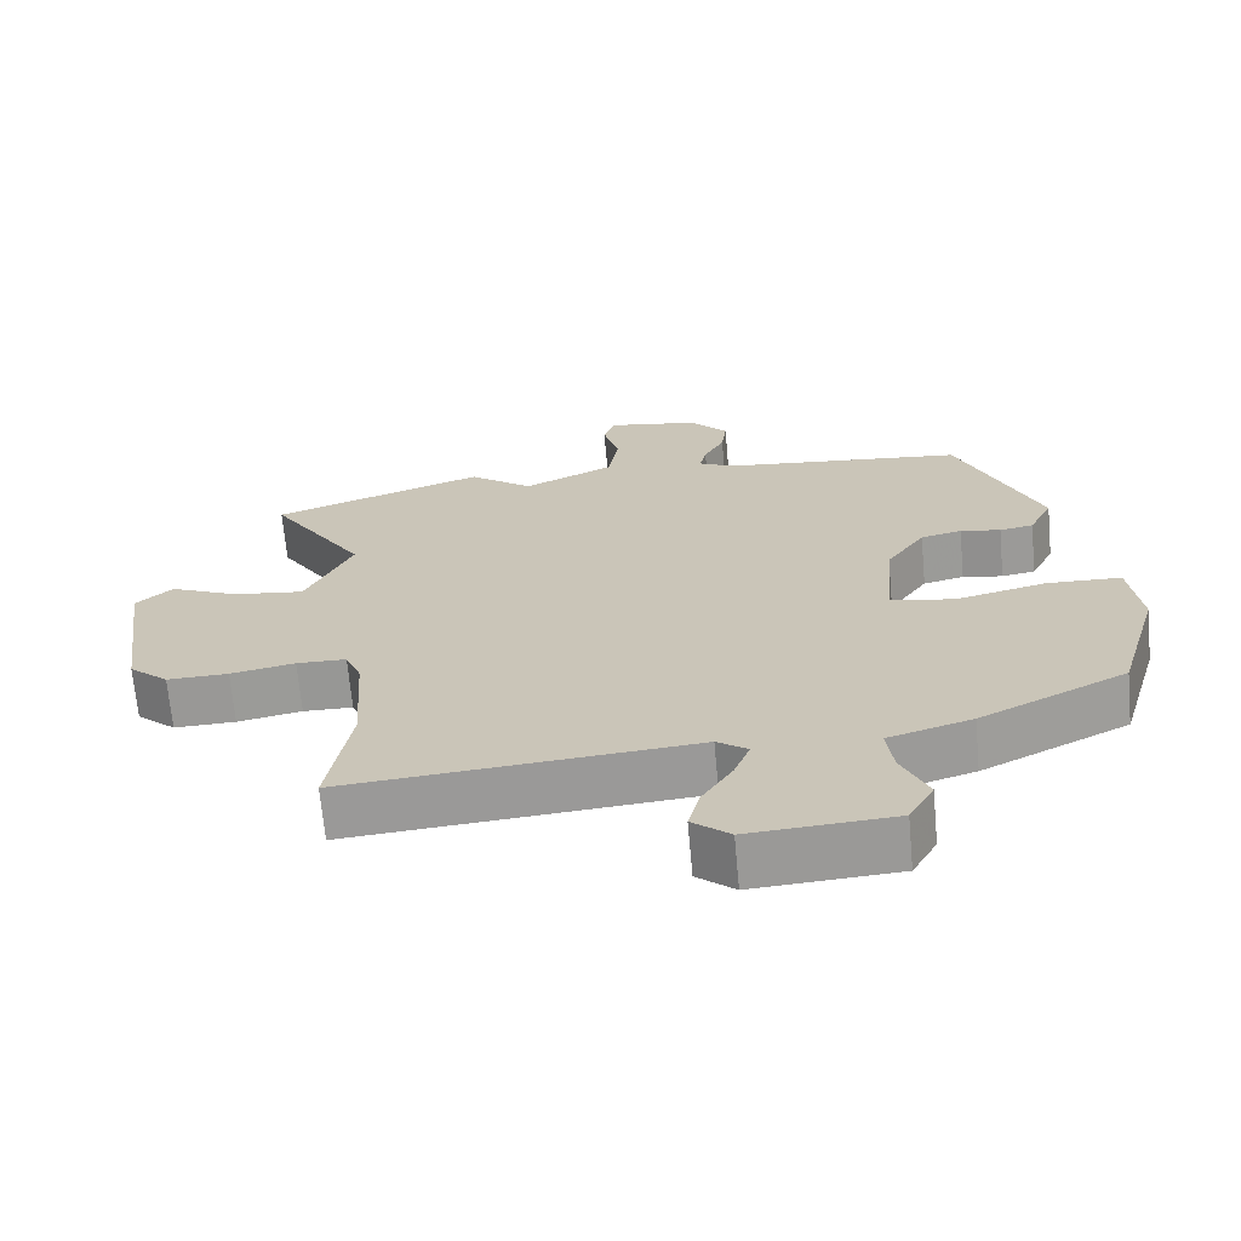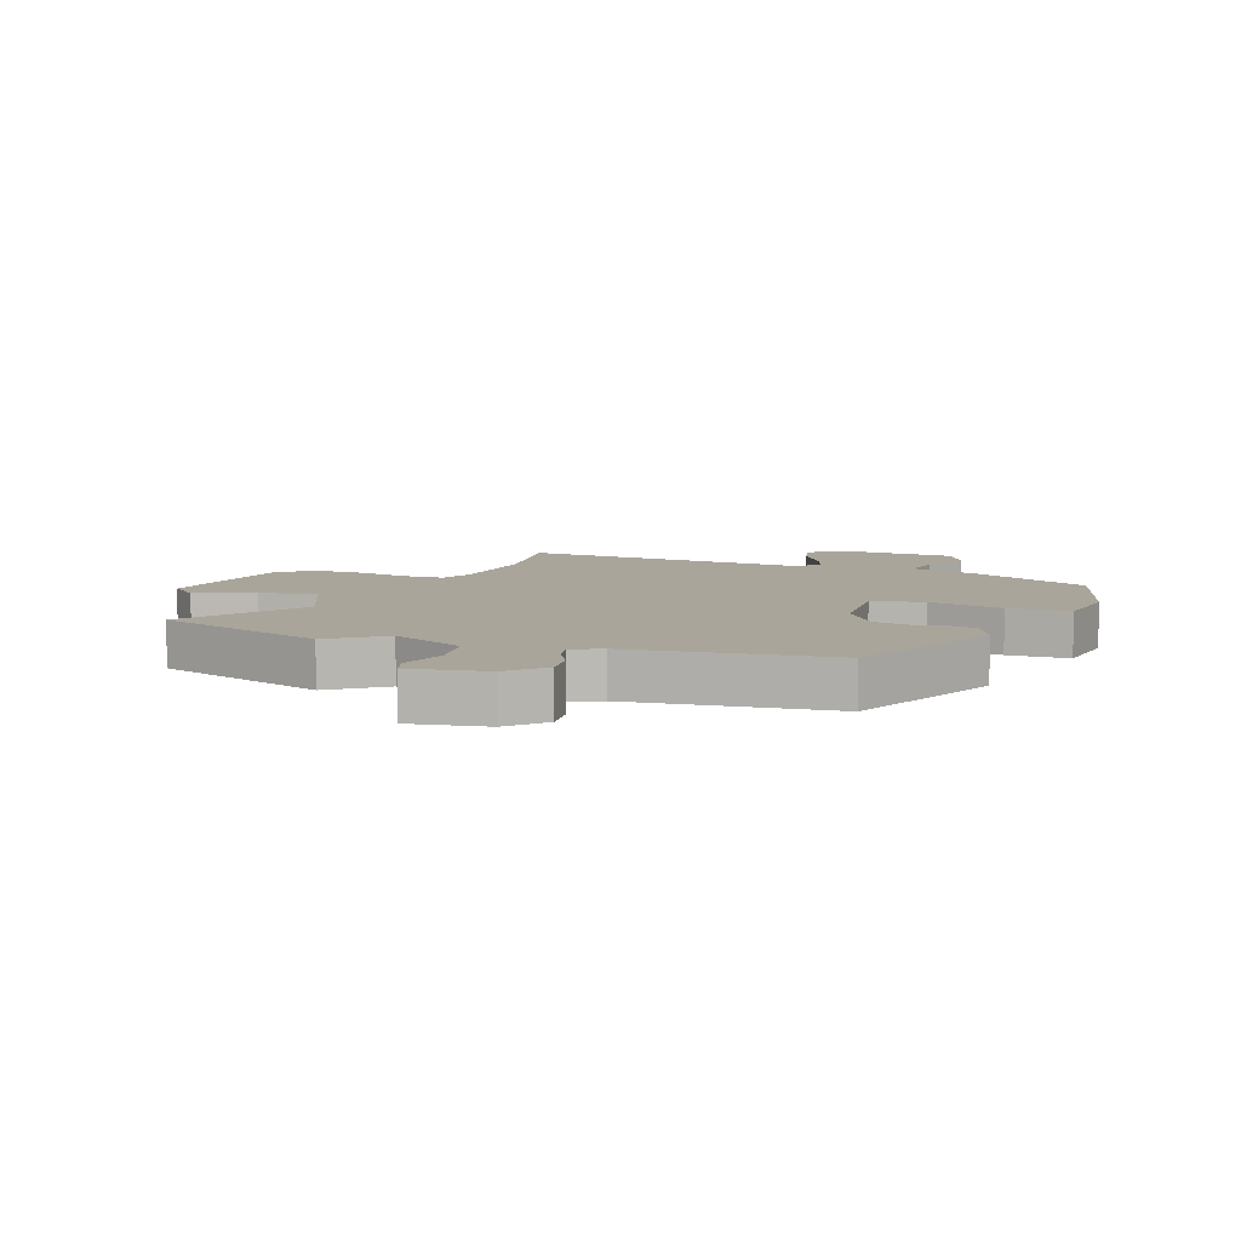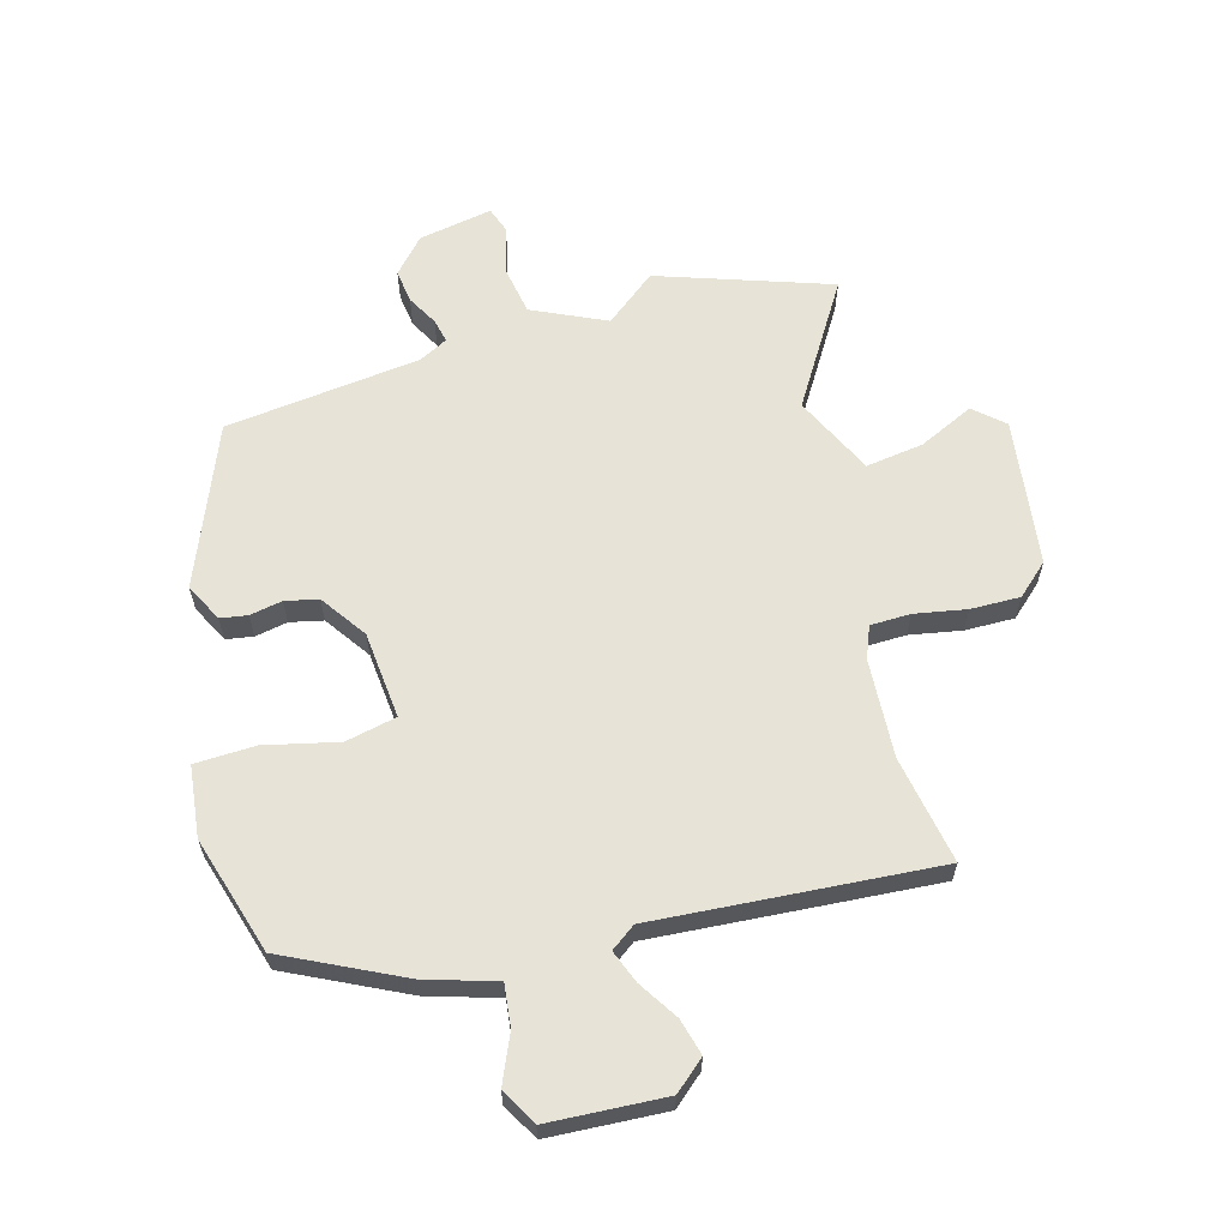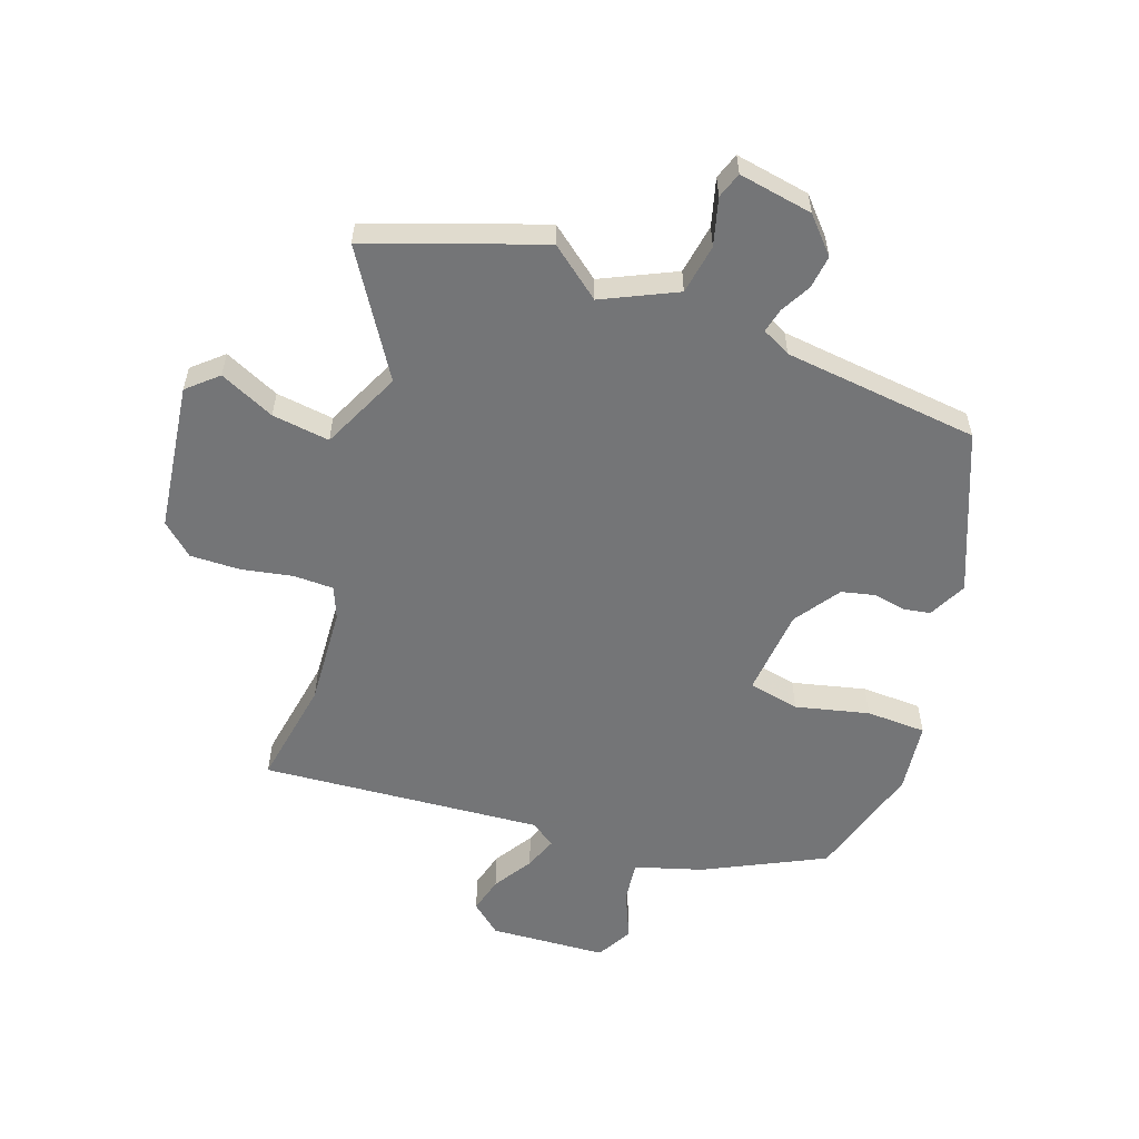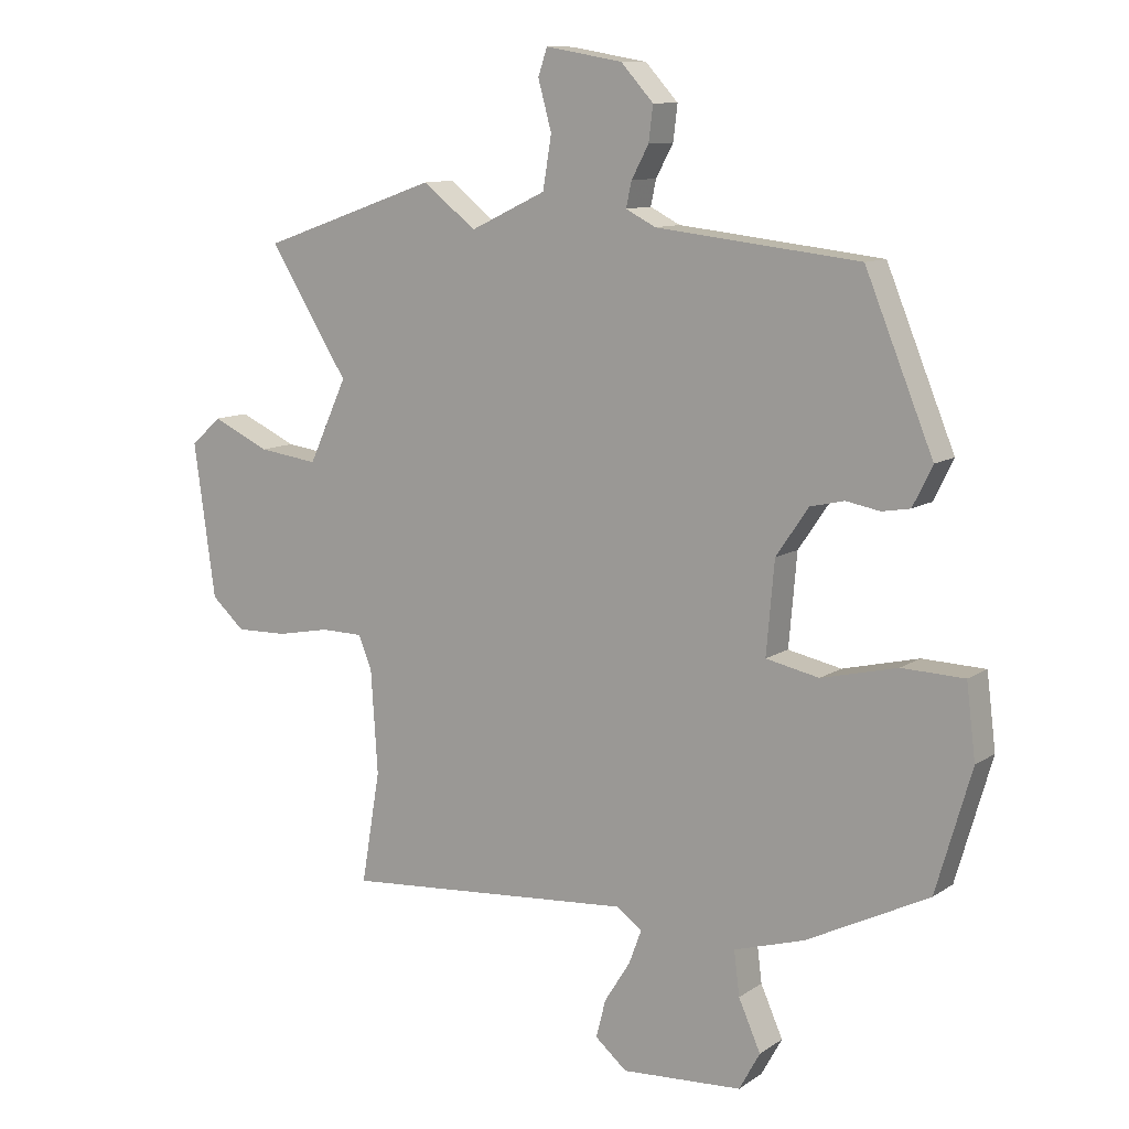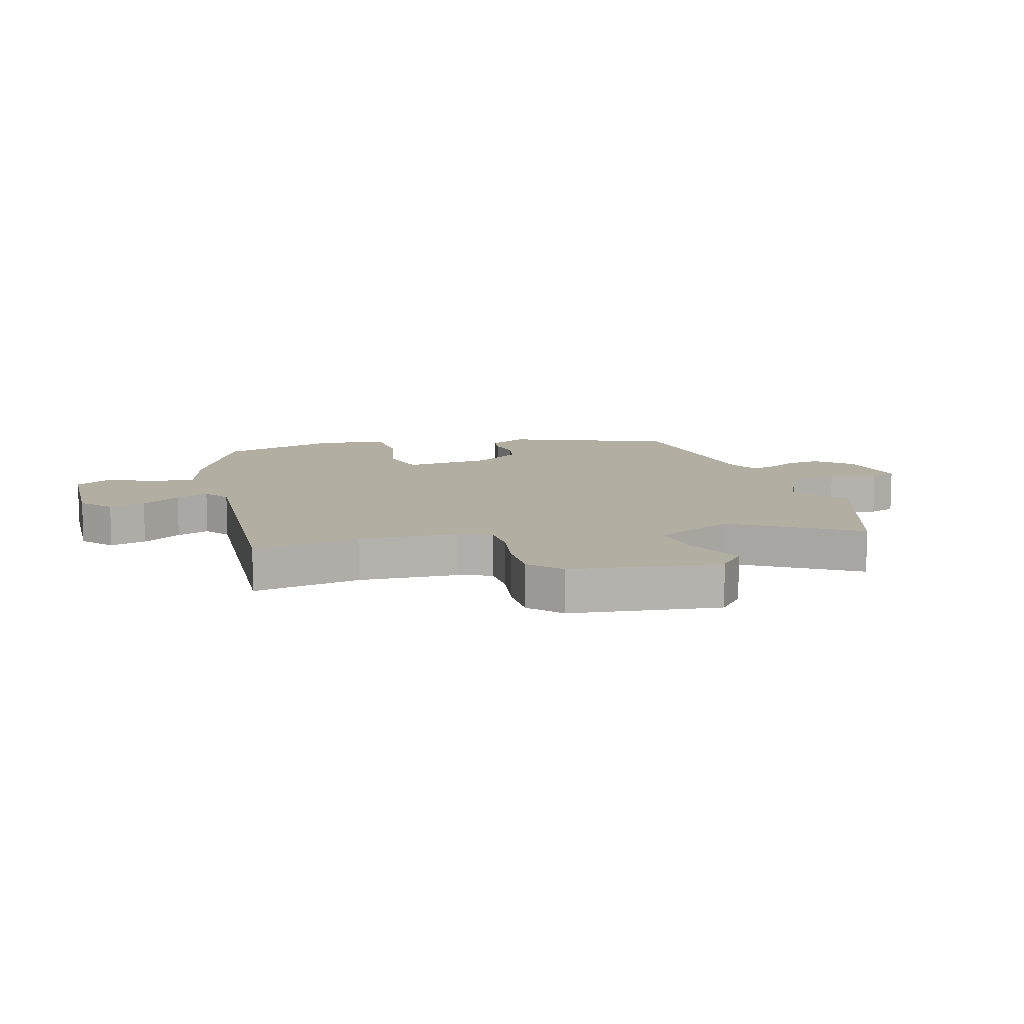
<metadata>
{"format":"obj","ext":"obj","renderer":"f3d","projection":"perspective","resolution":1024,"background":"white","views":[{"elev":-68.3,"azim":5.2,"up":"+Z"},{"elev":7.6,"azim":20.7,"up":"+Y"},{"elev":62.0,"azim":163.9,"up":"+Y"},{"elev":-56.4,"azim":-19.7,"up":"+Y"},{"elev":10.6,"azim":32.3,"up":"+Z"},{"elev":10.7,"azim":-107.0,"up":"+Y"}]}
</metadata>
<code>
v 0.356 0.07 0.451
v 0.467 0.07 0.181
v 0.435 0.07 0.116
v 0.389 0.07 0.108
v 0.334 0.07 0.118
v 0.278 0.07 0.105
v 0.225 0.07 0.027
v 0.212 0.07 -0.122
v 0.299 0.07 -0.14
v 0.423 0.07 -0.11
v 0.525 0.07 -0.113
v 0.54 0.07 -0.233
v 0.482 0.07 -0.433
v 0.282 0.07 -0.533
v 0.167 0.07 -0.568
v 0.176 0.07 -0.64
v 0.212 0.07 -0.721
v 0.178 0.07 -0.783
v -0.02 0.07 -0.796
v -0.072 0.07 -0.752
v -0.056 0.07 -0.69
v -0.014 0.07 -0.623
v 0.007 0.07 -0.567
v -0.035 0.07 -0.537
v -0.513 0.07 -0.576
v -0.482 0.07 -0.393
v -0.493 0.07 -0.225
v -0.515 0.07 -0.171
v -0.583 0.07 -0.17
v -0.671 0.07 -0.187
v -0.755 0.07 -0.189
v -0.809 0.07 -0.141
v -0.844 0.07 0.11
v -0.794 0.07 0.155
v -0.7 0.07 0.112
v -0.602 0.07 0.099
v -0.539 0.07 0.235
v -0.669 0.07 0.441
v -0.378 0.07 0.543
v -0.291 0.07 0.475
v -0.167 0.07 0.534
v -0.153 0.07 0.619
v -0.175 0.07 0.699
v -0.16 0.07 0.743
v -0.034 0.07 0.721
v 0.019 0.07 0.663
v 0.012 0.07 0.606
v -0.016 0.07 0.554
v -0.025 0.07 0.513
v 0.024 0.07 0.488
v 0.356 0 0.451
v 0.467 0 0.181
v 0.435 0 0.116
v 0.389 0 0.108
v 0.334 0 0.118
v 0.278 0 0.105
v 0.225 0 0.027
v 0.212 0 -0.122
v 0.299 0 -0.14
v 0.423 0 -0.11
v 0.525 0 -0.113
v 0.54 0 -0.233
v 0.482 0 -0.433
v 0.282 0 -0.533
v 0.167 0 -0.568
v 0.176 0 -0.64
v 0.212 0 -0.721
v 0.178 0 -0.783
v -0.02 0 -0.796
v -0.072 0 -0.752
v -0.056 0 -0.69
v -0.014 0 -0.623
v 0.007 0 -0.567
v -0.035 0 -0.537
v -0.513 0 -0.576
v -0.482 0 -0.393
v -0.493 0 -0.225
v -0.515 0 -0.171
v -0.583 0 -0.17
v -0.671 0 -0.187
v -0.755 0 -0.189
v -0.809 0 -0.141
v -0.844 0 0.11
v -0.794 0 0.155
v -0.7 0 0.112
v -0.602 0 0.099
v -0.539 0 0.235
v -0.669 0 0.441
v -0.378 0 0.543
v -0.291 0 0.475
v -0.167 0 0.534
v -0.153 0 0.619
v -0.175 0 0.699
v -0.16 0 0.743
v -0.034 0 0.721
v 0.019 0 0.663
v 0.012 0 0.606
v -0.016 0 0.554
v -0.025 0 0.513
v 0.024 0 0.488
f 46 47 48
f 45 46 48
f 44 45 48
f 43 44 48
f 42 43 48
f 41 42 48 49
f 40 41 49 50
f 37 38 39 40
f 50 1 2
f 40 50 2
f 37 40 2
f 36 37 2
f 33 34 35
f 32 33 35
f 31 32 35
f 30 31 35
f 29 30 35
f 28 29 35 36
f 24 25 26
f 24 26 27
f 20 21 22
f 19 20 22
f 18 19 22
f 17 18 22
f 16 17 22
f 15 16 22 23
f 15 23 24
f 14 15 24
f 13 14 24
f 12 13 24
f 11 12 24
f 10 11 24
f 9 10 24
f 2 3 4 5
f 2 5 6
f 36 2 6
f 28 36 6 7
f 24 27 28
f 9 24 28
f 8 9 28
f 7 8 28
f 98 97 96
f 98 96 95
f 98 95 94
f 98 94 93
f 98 93 92
f 99 98 92 91
f 100 99 91 90
f 90 89 88 87
f 52 51 100
f 52 100 90
f 52 90 87
f 52 87 86
f 85 84 83
f 85 83 82
f 85 82 81
f 85 81 80
f 85 80 79
f 86 85 79 78
f 76 75 74
f 77 76 74
f 72 71 70
f 72 70 69
f 72 69 68
f 72 68 67
f 72 67 66
f 73 72 66 65
f 74 73 65
f 74 65 64
f 74 64 63
f 74 63 62
f 74 62 61
f 74 61 60
f 74 60 59
f 55 54 53 52
f 56 55 52
f 56 52 86
f 57 56 86 78
f 78 77 74
f 78 74 59
f 78 59 58
f 78 58 57
f 1 51 52 2
f 2 52 53 3
f 3 53 54 4
f 4 54 55 5
f 5 55 56 6
f 6 56 57 7
f 7 57 58 8
f 8 58 59 9
f 9 59 60 10
f 10 60 61 11
f 11 61 62 12
f 12 62 63 13
f 13 63 64 14
f 14 64 65 15
f 15 65 66 16
f 16 66 67 17
f 17 67 68 18
f 18 68 69 19
f 19 69 70 20
f 20 70 71 21
f 21 71 72 22
f 22 72 73 23
f 23 73 74 24
f 24 74 75 25
f 25 75 76 26
f 26 76 77 27
f 27 77 78 28
f 28 78 79 29
f 29 79 80 30
f 30 80 81 31
f 31 81 82 32
f 32 82 83 33
f 33 83 84 34
f 34 84 85 35
f 35 85 86 36
f 36 86 87 37
f 37 87 88 38
f 38 88 89 39
f 39 89 90 40
f 40 90 91 41
f 41 91 92 42
f 42 92 93 43
f 43 93 94 44
f 44 94 95 45
f 45 95 96 46
f 46 96 97 47
f 47 97 98 48
f 48 98 99 49
f 49 99 100 50
f 50 100 51 1

</code>
